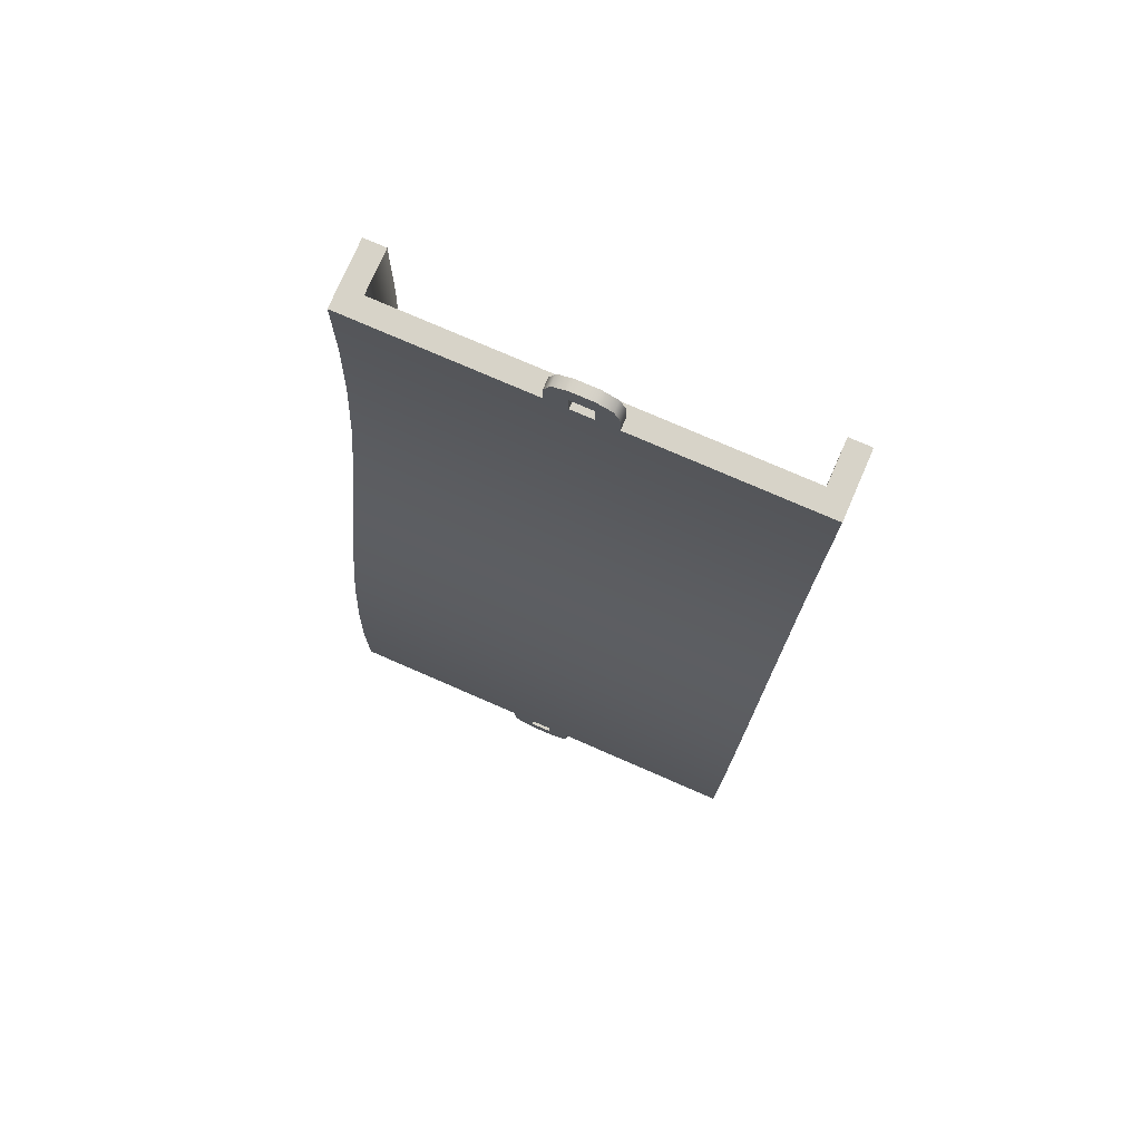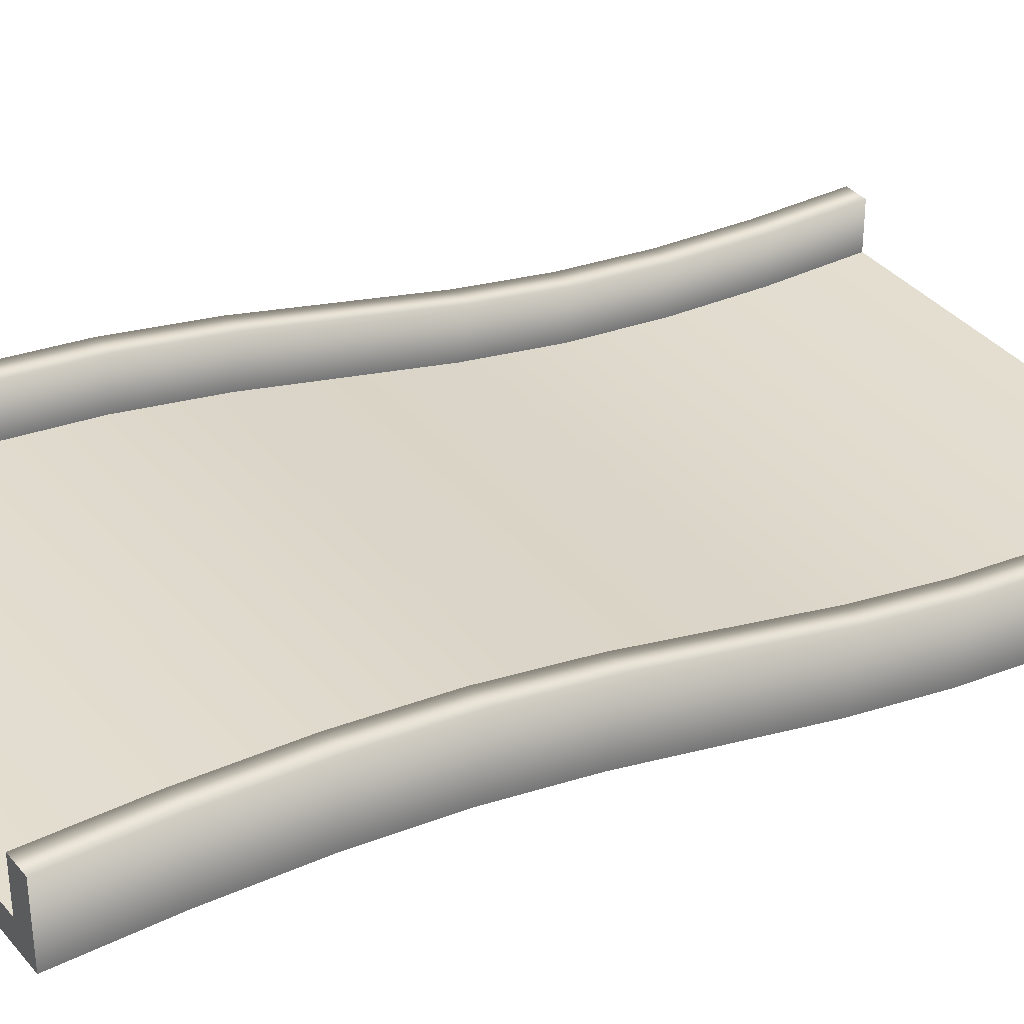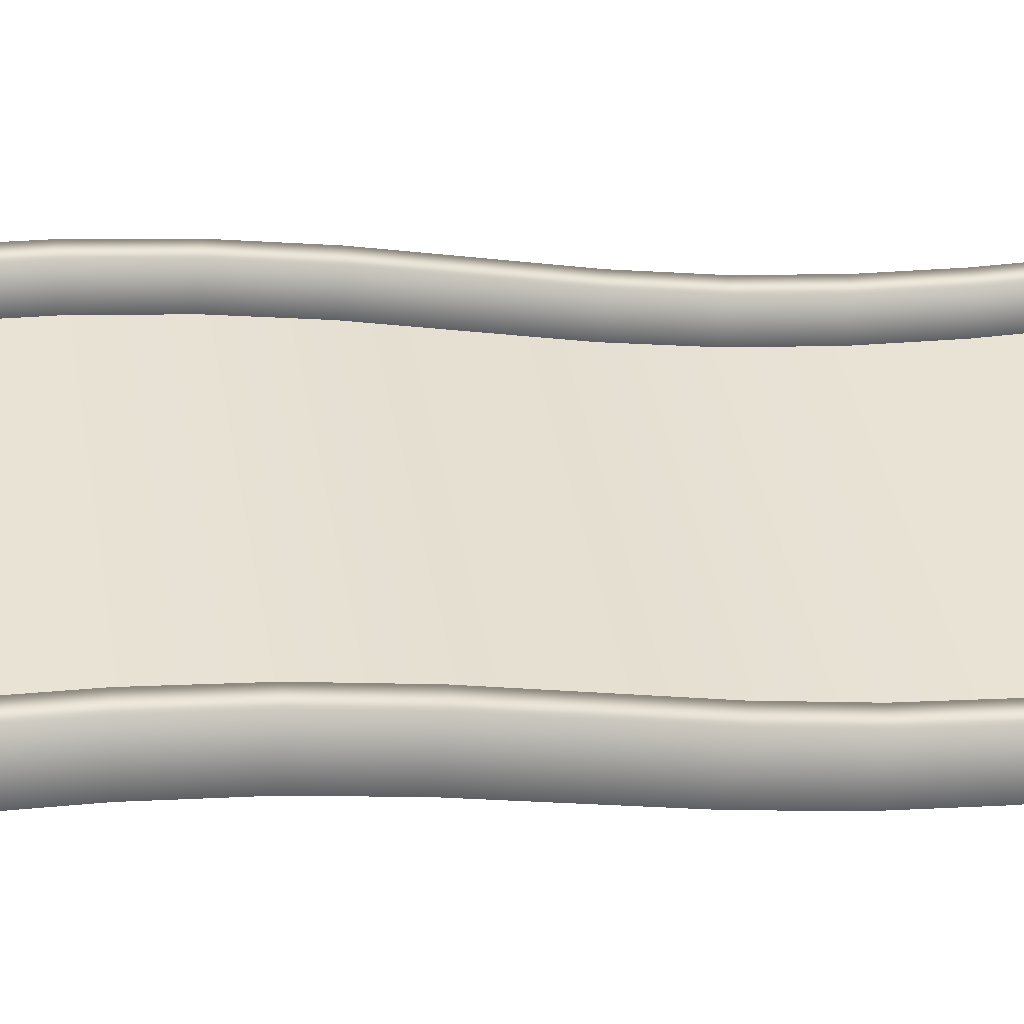
<metadata>
{"format":"obj","ext":"obj","renderer":"f3d","projection":"perspective","resolution":1024,"background":"white","views":[{"elev":76.5,"azim":23.5,"up":"+Z"},{"elev":35.9,"azim":55.8,"up":"+Y"},{"elev":40.7,"azim":80.0,"up":"+Y"}]}
</metadata>
<code>
g track-road-wide-straight-hill-complete-half
v 1 0.3073 0.3932 1 1 1
v 1 0.3318 0.7822 1 1 1
v 0.9 0.3073 0.3932 1 1 1
v 0.9 0.3318 0.7822 1 1 1
v -0.9 0.3073 0.3932 1 1 1
v -0.9 0.1074 0.401 1 1 1
v -0.9 0.3318 0.7822 1 1 1
v -0.9 0.1327 0.8001 1 1 1
v 1 0.03306 0.8091 1 1 1
v 1 0.007498 0.4048 1 1 1
v -1 0.03306 0.8091 1 1 1
v -1 0.007498 0.4048 1 1 1
v -1 0.3073 0.3932 1 1 1
v -1 0.3318 0.7822 1 1 1
v 0.9 0.1074 0.401 1 1 1
v 0.9 0.1327 0.8001 1 1 1
v -1 0 4.292e-06 1 1 1
v -1 0.3 4.292e-06 1 1 1
v -0.9 0.3 4.292e-06 1 1 1
v -0.9 0.1 4.292e-06 1 1 1
v 0.9 0.1 4.292e-06 1 1 1
v 0.9 0.3 4.292e-06 1 1 1
v 1 0.3 4.292e-06 1 1 1
v 1 0 4.292e-06 1 1 1
v -0.7 0.1 4.292e-06 1 1 1
v -0.7 0.1074 0.401 1 1 1
v -0.8 0.1 4.292e-06 1 1 1
v -0.8 0.1074 0.401 1 1 1
v -0.7 0.1327 0.8001 1 1 1
v -0.8 0.1327 0.8001 1 1 1
v 0.8 0.1 4.292e-06 1 1 1
v 0.8 0.1074 0.401 1 1 1
v 0.7 0.1 4.292e-06 1 1 1
v 0.7 0.1074 0.401 1 1 1
v 0.8 0.1327 0.8001 1 1 1
v 0.7 0.1327 0.8001 1 1 1
v 1 0.3781 1.164 1 1 1
v 1 0.449 1.543 1 1 1
v 0.9 0.3781 1.164 1 1 1
v 0.9 0.449 1.543 1 1 1
v -0.9 0.3781 1.164 1 1 1
v -0.9 0.1804 1.195 1 1 1
v -0.9 0.449 1.543 1 1 1
v -0.9 0.2536 1.586 1 1 1
v 1 0.156 1.607 1 1 1
v 1 0.08156 1.21 1 1 1
v -1 0.156 1.607 1 1 1
v -1 0.08156 1.21 1 1 1
v -1 0.3781 1.164 1 1 1
v -1 0.449 1.543 1 1 1
v 0.9 0.1804 1.195 1 1 1
v 0.9 0.2536 1.586 1 1 1
v -0.7 0.1804 1.195 1 1 1
v -0.8 0.1804 1.195 1 1 1
v -0.7 0.2536 1.586 1 1 1
v -0.8 0.2536 1.586 1 1 1
v 0.8 0.1804 1.195 1 1 1
v 0.7 0.1804 1.195 1 1 1
v 0.8 0.2536 1.586 1 1 1
v 0.7 0.2536 1.586 1 1 1
v 1 0.541 1.927 1 1 1
v 1 0.6371 2.329 1 1 1
v 0.9 0.541 1.927 1 1 1
v 0.9 0.6371 2.329 1 1 1
v -0.9 0.541 1.927 1 1 1
v -0.9 0.347 1.976 1 1 1
v -0.9 0.6371 2.329 1 1 1
v -0.9 0.4417 2.372 1 1 1
v 1 0.344 2.393 1 1 1
v 1 0.25 2 1 1 1
v -1 0.344 2.393 1 1 1
v -1 0.25 2 1 1 1
v -1 0.541 1.927 1 1 1
v -1 0.6371 2.329 1 1 1
v 0.9 0.347 1.976 1 1 1
v 0.9 0.4417 2.372 1 1 1
v -0.7 0.347 1.976 1 1 1
v -0.8 0.347 1.976 1 1 1
v -0.7 0.4417 2.372 1 1 1
v -0.8 0.4417 2.372 1 1 1
v 0.8 0.347 1.976 1 1 1
v 0.7 0.347 1.976 1 1 1
v 0.8 0.4417 2.372 1 1 1
v 0.7 0.4417 2.372 1 1 1
v 1 0.715 2.744 1 1 1
v 1 0.7657 3.164 1 1 1
v 0.9 0.715 2.744 1 1 1
v 0.9 0.7657 3.164 1 1 1
v -0.9 0.715 2.744 1 1 1
v -0.9 0.5173 2.775 1 1 1
v -0.9 0.7657 3.164 1 1 1
v -0.9 0.5665 3.182 1 1 1
v 1 0.4669 3.191 1 1 1
v 1 0.4184 2.79 1 1 1
v -1 0.4669 3.191 1 1 1
v -1 0.4184 2.79 1 1 1
v -1 0.715 2.744 1 1 1
v -1 0.7657 3.164 1 1 1
v 0.9 0.5173 2.775 1 1 1
v 0.9 0.5665 3.182 1 1 1
v -0.7 0.5173 2.775 1 1 1
v -0.8 0.5173 2.775 1 1 1
v -0.7 0.5665 3.182 1 1 1
v -0.8 0.5665 3.182 1 1 1
v 0.8 0.5173 2.775 1 1 1
v 0.7 0.5173 2.775 1 1 1
v 0.8 0.5665 3.182 1 1 1
v 0.7 0.5665 3.182 1 1 1
v 1 0.7923 3.584 1 1 1
v 1 0.8 4 1 1 1
v 0.9 0.7923 3.584 1 1 1
v 0.9 0.8 4 1 1 1
v -0.9 0.7923 3.584 1 1 1
v -0.9 0.5924 3.591 1 1 1
v -0.9 0.8 4 1 1 1
v -0.9 0.6 4 1 1 1
v 1 0.5 4 1 1 1
v 1 0.4925 3.595 1 1 1
v -1 0.5 4 1 1 1
v -1 0.4925 3.595 1 1 1
v -1 0.7923 3.584 1 1 1
v -1 0.8 4 1 1 1
v 0.9 0.5924 3.591 1 1 1
v 0.9 0.6 4 1 1 1
v -0.7 0.5924 3.591 1 1 1
v -0.8 0.5924 3.591 1 1 1
v -0.7 0.6 4 1 1 1
v -0.8 0.6 4 1 1 1
v 0.8 0.5924 3.591 1 1 1
v 0.7 0.5924 3.591 1 1 1
v 0.8 0.6 4 1 1 1
v 0.7 0.6 4 1 1 1
v -0.9 0 -7.219e-16 1 1 1
v -0.9 0.1 0 1 1 1
v -1 0 0 1 1 1
v -1 0.3 0 1 1 1
v -0.9 0.3 0 1 1 1
v 0.9 0 -7.219e-16 1 1 1
v 1 0 0 1 1 1
v 0.9 0.1 0 1 1 1
v 1 0.3 0 1 1 1
v 0.9 0.3 0 1 1 1
v -0.7 0 -7.219e-16 1 1 1
v -0.7 0.1 -1.444e-15 1 1 1
v -0.8 0 -7.219e-16 1 1 1
v -0.8 0.1 -1.444e-15 1 1 1
v 0.8 0 -7.219e-16 1 1 1
v 0.8 0.1 -1.444e-15 1 1 1
v 0.7 0 -7.219e-16 1 1 1
v 0.7 0.1 -1.444e-15 1 1 1
v -0.1207 0 -0.1707 1 1 1
v -0.1207 0.05 -0.1707 1 1 1
v -0.15 0 -0.1 1 1 1
v -0.15 0.05 -0.1 1 1 1
v -0.05 0 -0.2 1 1 1
v -0.05 0.05 -0.2 1 1 1
v -0.05 0 7.219e-16 1 1 1
v -0.05 0 -0.1 1 1 1
v -0.15 0 1.083e-15 1 1 1
v 0.05 0 -0.2 1 1 1
v 0.05 0 -0.1 1 1 1
v 0.05 0 3.61e-16 1 1 1
v 0.1207 0 -0.1707 1 1 1
v 0.15 0 -0.1 1 1 1
v 0.15 0 0 1 1 1
v 0.1207 0.05 -0.1707 1 1 1
v 0.15 0.05 -0.1 1 1 1
v 0.05 0.05 -0.2 1 1 1
v 0.15 0.05 0 1 1 1
v -0.15 0.05 1.083e-15 1 1 1
v 0.05 0.05 -0.1 1 1 1
v 0.05 0.05 3.61e-16 1 1 1
v -0.05 0.05 -0.1 1 1 1
v -0.05 0.05 7.219e-16 1 1 1
v 0.9 0 0 1 1 1
v 0.9 0.1 7.219e-16 1 1 1
v 0.8 0 0 1 1 1
v 0.8 0.1 -7.219e-16 1 1 1
v 0.7 0 0 1 1 1
v 0.7 0.1 -7.219e-16 1 1 1
v -0.7 0 0 1 1 1
v -0.7 0.1 -7.219e-16 1 1 1
v -0.8 0 0 1 1 1
v -0.8 0.1 -7.219e-16 1 1 1
v -0.9 0 0 1 1 1
v -0.9 0.1 7.219e-16 1 1 1
v 0.9 0.5 4 1 1 1
v 0.9 0.6 4 1 1 1
v 1 0.5 4 1 1 1
v 1 0.8 4 1 1 1
v 0.9 0.8 4 1 1 1
v -1 0.5 4 1 1 1
v -1 0.8 4 1 1 1
v -0.9 0.5 4 1 1 1
v -0.9 0.6 4 1 1 1
v -0.9 0.8 4 1 1 1
v -0.7 0.5 4 1 1 1
v -0.8 0.5 4 1 1 1
v -0.7 0.6 4 1 1 1
v -0.8 0.6 4 1 1 1
v 0.7 0.5 4 1 1 1
v 0.7 0.6 4 1 1 1
v 0.8 0.5 4 1 1 1
v 0.8 0.6 4 1 1 1
v 0.1207 0.5 4.171 1 1 1
v 0.1207 0.55 4.171 1 1 1
v 0.15 0.5 4.1 1 1 1
v 0.15 0.55 4.1 1 1 1
v 0.05 0.5 4.2 1 1 1
v 0.05 0.55 4.2 1 1 1
v 0.05 0.5 4 1 1 1
v 0.05 0.5 4.1 1 1 1
v 0.15 0.5 4 1 1 1
v -0.05 0.5 4.2 1 1 1
v -0.05 0.5 4.1 1 1 1
v -0.05 0.5 4 1 1 1
v -0.1207 0.5 4.171 1 1 1
v -0.15 0.5 4.1 1 1 1
v -0.15 0.5 4 1 1 1
v -0.1207 0.55 4.171 1 1 1
v -0.15 0.55 4.1 1 1 1
v -0.05 0.55 4.2 1 1 1
v -0.15 0.55 4 1 1 1
v 0.15 0.55 4 1 1 1
v -0.05 0.55 4.1 1 1 1
v -0.05 0.55 4 1 1 1
v 0.05 0.55 4.1 1 1 1
v 0.05 0.55 4 1 1 1
f 3 2 1
f 2 3 4
f 7 6 5
f 6 7 8
f 11 10 9
f 10 11 12
f 11 13 12
f 13 11 14
f 13 7 5
f 7 13 14
f 2 10 1
f 10 2 9
f 16 3 15
f 3 16 4
f 12 18 17
f 18 12 13
f 5 18 13
f 18 5 19
f 5 20 19
f 20 5 6
f 15 22 21
f 22 15 3
f 1 22 3
f 22 1 23
f 1 24 23
f 24 1 10
f 12 24 10
f 24 12 17
f 27 26 25
f 26 27 28
f 28 29 26
f 29 28 30
f 33 32 31
f 32 33 34
f 34 35 32
f 35 34 36
f 30 6 8
f 6 30 28
f 28 20 6
f 20 28 27
f 31 15 21
f 15 31 32
f 32 16 15
f 16 32 35
f 36 26 29
f 26 36 34
f 34 25 26
f 25 34 33
f 39 38 37
f 38 39 40
f 43 42 41
f 42 43 44
f 47 46 45
f 46 47 48
f 47 49 48
f 49 47 50
f 49 43 41
f 43 49 50
f 38 46 37
f 46 38 45
f 52 39 51
f 39 52 40
f 48 14 11
f 14 48 49
f 41 14 49
f 14 41 7
f 41 8 7
f 8 41 42
f 51 4 16
f 4 51 39
f 37 4 39
f 4 37 2
f 37 9 2
f 9 37 46
f 48 9 46
f 9 48 11
f 30 53 29
f 53 30 54
f 54 55 53
f 55 54 56
f 36 57 35
f 57 36 58
f 58 59 57
f 59 58 60
f 56 42 44
f 42 56 54
f 54 8 42
f 8 54 30
f 35 51 16
f 51 35 57
f 57 52 51
f 52 57 59
f 60 53 55
f 53 60 58
f 58 29 53
f 29 58 36
f 63 62 61
f 62 63 64
f 67 66 65
f 66 67 68
f 71 70 69
f 70 71 72
f 71 73 72
f 73 71 74
f 73 67 65
f 67 73 74
f 62 70 61
f 70 62 69
f 76 63 75
f 63 76 64
f 72 50 47
f 50 72 73
f 65 50 73
f 50 65 43
f 65 44 43
f 44 65 66
f 75 40 52
f 40 75 63
f 61 40 63
f 40 61 38
f 61 45 38
f 45 61 70
f 72 45 70
f 45 72 47
f 56 77 55
f 77 56 78
f 78 79 77
f 79 78 80
f 60 81 59
f 81 60 82
f 82 83 81
f 83 82 84
f 80 66 68
f 66 80 78
f 78 44 66
f 44 78 56
f 59 75 52
f 75 59 81
f 81 76 75
f 76 81 83
f 84 77 79
f 77 84 82
f 82 55 77
f 55 82 60
f 87 86 85
f 86 87 88
f 91 90 89
f 90 91 92
f 95 94 93
f 94 95 96
f 95 97 96
f 97 95 98
f 97 91 89
f 91 97 98
f 86 94 85
f 94 86 93
f 100 87 99
f 87 100 88
f 96 74 71
f 74 96 97
f 89 74 97
f 74 89 67
f 89 68 67
f 68 89 90
f 99 64 76
f 64 99 87
f 85 64 87
f 64 85 62
f 85 69 62
f 69 85 94
f 96 69 94
f 69 96 71
f 80 101 79
f 101 80 102
f 102 103 101
f 103 102 104
f 84 105 83
f 105 84 106
f 106 107 105
f 107 106 108
f 104 90 92
f 90 104 102
f 102 68 90
f 68 102 80
f 83 99 76
f 99 83 105
f 105 100 99
f 100 105 107
f 108 101 103
f 101 108 106
f 106 79 101
f 79 106 84
f 111 110 109
f 110 111 112
f 115 114 113
f 114 115 116
f 119 118 117
f 118 119 120
f 119 121 120
f 121 119 122
f 121 115 113
f 115 121 122
f 110 118 109
f 118 110 117
f 124 111 123
f 111 124 112
f 120 98 95
f 98 120 121
f 113 98 121
f 98 113 91
f 113 92 91
f 92 113 114
f 123 88 100
f 88 123 111
f 109 88 111
f 88 109 86
f 109 93 86
f 93 109 118
f 120 93 118
f 93 120 95
f 104 125 103
f 125 104 126
f 126 127 125
f 127 126 128
f 108 129 107
f 129 108 130
f 130 131 129
f 131 130 132
f 128 114 116
f 114 128 126
f 126 92 114
f 92 126 104
f 107 123 100
f 123 107 129
f 129 124 123
f 124 129 131
f 132 125 127
f 125 132 130
f 130 103 125
f 103 130 108
f 135 134 133
f 134 135 136
f 134 136 137
f 140 139 138
f 139 140 141
f 141 140 142
f 145 144 143
f 144 145 146
f 149 148 147
f 148 149 150
f 153 152 151
f 152 153 154
f 152 155 151
f 155 152 156
f 159 158 157
f 158 159 155
f 155 159 151
f 151 159 153
f 160 158 155
f 160 161 158
f 160 162 161
f 163 162 160
f 164 162 163
f 162 164 165
f 167 163 166
f 163 167 164
f 168 163 160
f 163 168 166
f 169 164 167
f 164 169 165
f 159 154 153
f 154 159 170
f 156 160 155
f 160 156 168
f 162 171 161
f 171 162 172
f 171 158 161
f 158 171 173
f 174 158 173
f 158 174 157
f 170 152 154
f 174 152 170
f 173 152 174
f 173 156 152
f 171 156 173
f 156 171 168
f 172 168 171
f 172 166 168
f 169 166 172
f 166 169 167
f 177 176 175
f 176 177 178
f 181 180 179
f 180 181 182
f 185 184 183
f 184 185 186
f 189 188 187
f 188 189 190
f 188 190 191
f 194 193 192
f 193 194 195
f 193 195 196
f 199 198 197
f 198 199 200
f 203 202 201
f 202 203 204
f 207 206 205
f 206 207 208
f 206 209 205
f 209 206 210
f 213 212 211
f 212 213 209
f 209 213 205
f 205 213 207
f 214 212 209
f 214 215 212
f 214 216 215
f 217 216 214
f 218 216 217
f 216 218 219
f 221 217 220
f 217 221 218
f 222 217 214
f 217 222 220
f 223 218 221
f 218 223 219
f 213 208 207
f 208 213 224
f 210 214 209
f 214 210 222
f 216 225 215
f 225 216 226
f 225 212 215
f 212 225 227
f 228 212 227
f 212 228 211
f 224 206 208
f 228 206 224
f 227 206 228
f 227 210 206
f 225 210 227
f 210 225 222
f 226 222 225
f 226 220 222
f 223 220 226
f 220 223 221
f 202 197 201
f 197 202 199
f 200 194 198
f 194 200 195
f 188 203 187
f 203 188 204
g track-road-wide-straight-hill-complete-half
f 3 2 1
f 2 3 4
f 7 6 5
f 6 7 8
f 11 10 9
f 10 11 12
f 11 13 12
f 13 11 14
f 13 7 5
f 7 13 14
f 2 10 1
f 10 2 9
f 16 3 15
f 3 16 4
f 12 18 17
f 18 12 13
f 5 18 13
f 18 5 19
f 5 20 19
f 20 5 6
f 15 22 21
f 22 15 3
f 1 22 3
f 22 1 23
f 1 24 23
f 24 1 10
f 12 24 10
f 24 12 17
f 27 26 25
f 26 27 28
f 28 29 26
f 29 28 30
f 33 32 31
f 32 33 34
f 34 35 32
f 35 34 36
f 30 6 8
f 6 30 28
f 28 20 6
f 20 28 27
f 31 15 21
f 15 31 32
f 32 16 15
f 16 32 35
f 36 26 29
f 26 36 34
f 34 25 26
f 25 34 33
f 39 38 37
f 38 39 40
f 43 42 41
f 42 43 44
f 47 46 45
f 46 47 48
f 47 49 48
f 49 47 50
f 49 43 41
f 43 49 50
f 38 46 37
f 46 38 45
f 52 39 51
f 39 52 40
f 48 14 11
f 14 48 49
f 41 14 49
f 14 41 7
f 41 8 7
f 8 41 42
f 51 4 16
f 4 51 39
f 37 4 39
f 4 37 2
f 37 9 2
f 9 37 46
f 48 9 46
f 9 48 11
f 30 53 29
f 53 30 54
f 54 55 53
f 55 54 56
f 36 57 35
f 57 36 58
f 58 59 57
f 59 58 60
f 56 42 44
f 42 56 54
f 54 8 42
f 8 54 30
f 35 51 16
f 51 35 57
f 57 52 51
f 52 57 59
f 60 53 55
f 53 60 58
f 58 29 53
f 29 58 36
f 63 62 61
f 62 63 64
f 67 66 65
f 66 67 68
f 71 70 69
f 70 71 72
f 71 73 72
f 73 71 74
f 73 67 65
f 67 73 74
f 62 70 61
f 70 62 69
f 76 63 75
f 63 76 64
f 72 50 47
f 50 72 73
f 65 50 73
f 50 65 43
f 65 44 43
f 44 65 66
f 75 40 52
f 40 75 63
f 61 40 63
f 40 61 38
f 61 45 38
f 45 61 70
f 72 45 70
f 45 72 47
f 56 77 55
f 77 56 78
f 78 79 77
f 79 78 80
f 60 81 59
f 81 60 82
f 82 83 81
f 83 82 84
f 80 66 68
f 66 80 78
f 78 44 66
f 44 78 56
f 59 75 52
f 75 59 81
f 81 76 75
f 76 81 83
f 84 77 79
f 77 84 82
f 82 55 77
f 55 82 60
f 87 86 85
f 86 87 88
f 91 90 89
f 90 91 92
f 95 94 93
f 94 95 96
f 95 97 96
f 97 95 98
f 97 91 89
f 91 97 98
f 86 94 85
f 94 86 93
f 100 87 99
f 87 100 88
f 96 74 71
f 74 96 97
f 89 74 97
f 74 89 67
f 89 68 67
f 68 89 90
f 99 64 76
f 64 99 87
f 85 64 87
f 64 85 62
f 85 69 62
f 69 85 94
f 96 69 94
f 69 96 71
f 80 101 79
f 101 80 102
f 102 103 101
f 103 102 104
f 84 105 83
f 105 84 106
f 106 107 105
f 107 106 108
f 104 90 92
f 90 104 102
f 102 68 90
f 68 102 80
f 83 99 76
f 99 83 105
f 105 100 99
f 100 105 107
f 108 101 103
f 101 108 106
f 106 79 101
f 79 106 84
f 111 110 109
f 110 111 112
f 115 114 113
f 114 115 116
f 119 118 117
f 118 119 120
f 119 121 120
f 121 119 122
f 121 115 113
f 115 121 122
f 110 118 109
f 118 110 117
f 124 111 123
f 111 124 112
f 120 98 95
f 98 120 121
f 113 98 121
f 98 113 91
f 113 92 91
f 92 113 114
f 123 88 100
f 88 123 111
f 109 88 111
f 88 109 86
f 109 93 86
f 93 109 118
f 120 93 118
f 93 120 95
f 104 125 103
f 125 104 126
f 126 127 125
f 127 126 128
f 108 129 107
f 129 108 130
f 130 131 129
f 131 130 132
f 128 114 116
f 114 128 126
f 126 92 114
f 92 126 104
f 107 123 100
f 123 107 129
f 129 124 123
f 124 129 131
f 132 125 127
f 125 132 130
f 130 103 125
f 103 130 108
f 135 134 133
f 134 135 136
f 134 136 137
f 140 139 138
f 139 140 141
f 141 140 142
f 145 144 143
f 144 145 146
f 149 148 147
f 148 149 150
f 153 152 151
f 152 153 154
f 152 155 151
f 155 152 156
f 159 158 157
f 158 159 155
f 155 159 151
f 151 159 153
f 160 158 155
f 160 161 158
f 160 162 161
f 163 162 160
f 164 162 163
f 162 164 165
f 167 163 166
f 163 167 164
f 168 163 160
f 163 168 166
f 169 164 167
f 164 169 165
f 159 154 153
f 154 159 170
f 156 160 155
f 160 156 168
f 162 171 161
f 171 162 172
f 171 158 161
f 158 171 173
f 174 158 173
f 158 174 157
f 170 152 154
f 174 152 170
f 173 152 174
f 173 156 152
f 171 156 173
f 156 171 168
f 172 168 171
f 172 166 168
f 169 166 172
f 166 169 167
f 177 176 175
f 176 177 178
f 181 180 179
f 180 181 182
f 185 184 183
f 184 185 186
f 189 188 187
f 188 189 190
f 188 190 191
f 194 193 192
f 193 194 195
f 193 195 196
f 199 198 197
f 198 199 200
f 203 202 201
f 202 203 204
f 207 206 205
f 206 207 208
f 206 209 205
f 209 206 210
f 213 212 211
f 212 213 209
f 209 213 205
f 205 213 207
f 214 212 209
f 214 215 212
f 214 216 215
f 217 216 214
f 218 216 217
f 216 218 219
f 221 217 220
f 217 221 218
f 222 217 214
f 217 222 220
f 223 218 221
f 218 223 219
f 213 208 207
f 208 213 224
f 210 214 209
f 214 210 222
f 216 225 215
f 225 216 226
f 225 212 215
f 212 225 227
f 228 212 227
f 212 228 211
f 224 206 208
f 228 206 224
f 227 206 228
f 227 210 206
f 225 210 227
f 210 225 222
f 226 222 225
f 226 220 222
f 223 220 226
f 220 223 221
f 202 197 201
f 197 202 199
f 200 194 198
f 194 200 195
f 188 203 187
f 203 188 204

</code>
